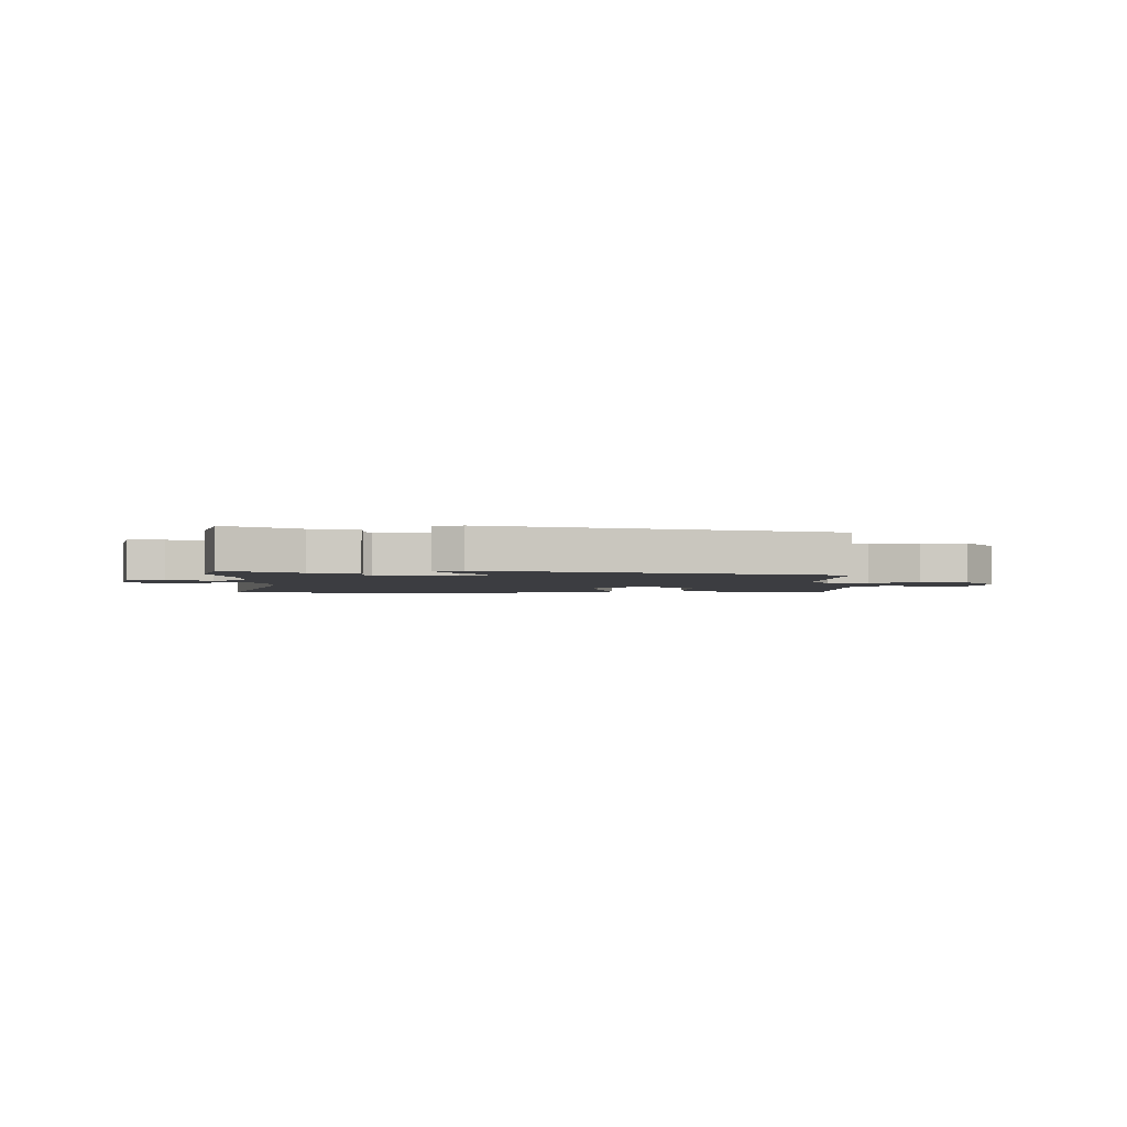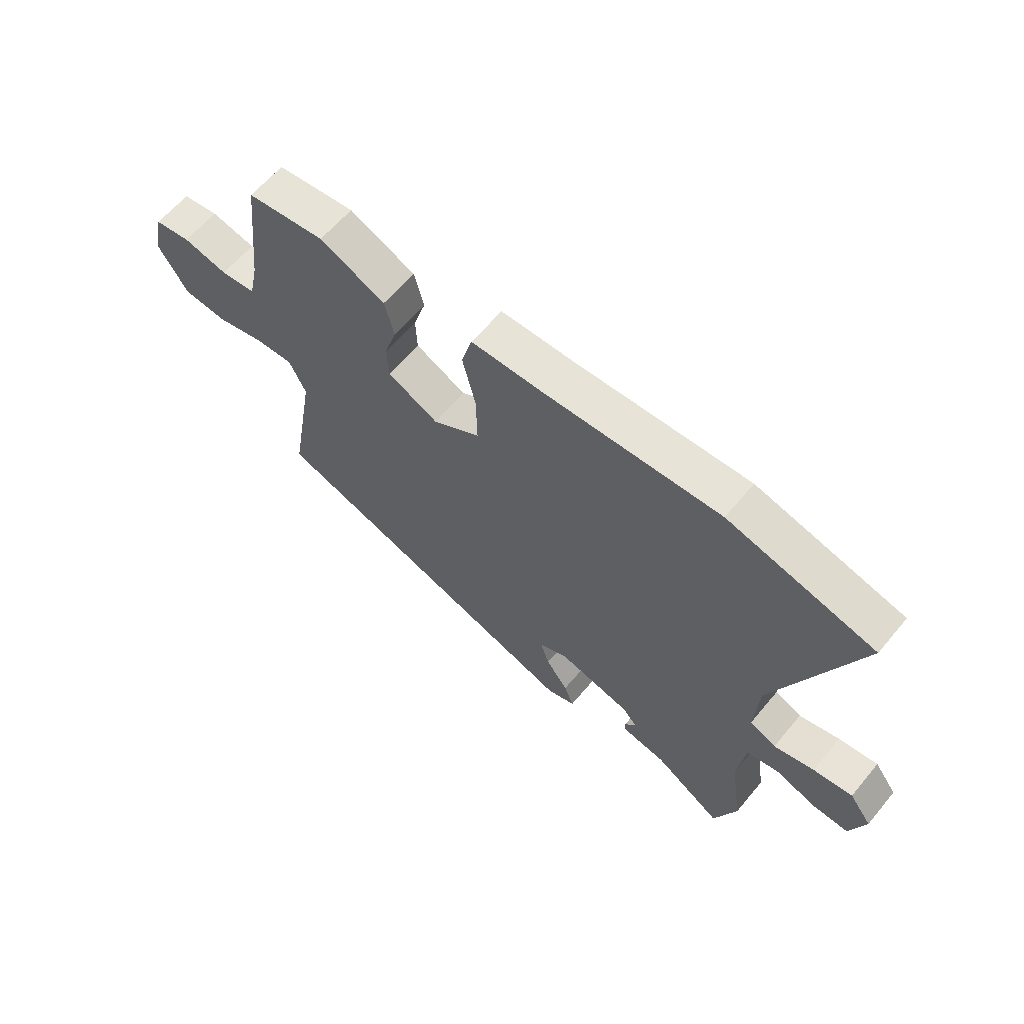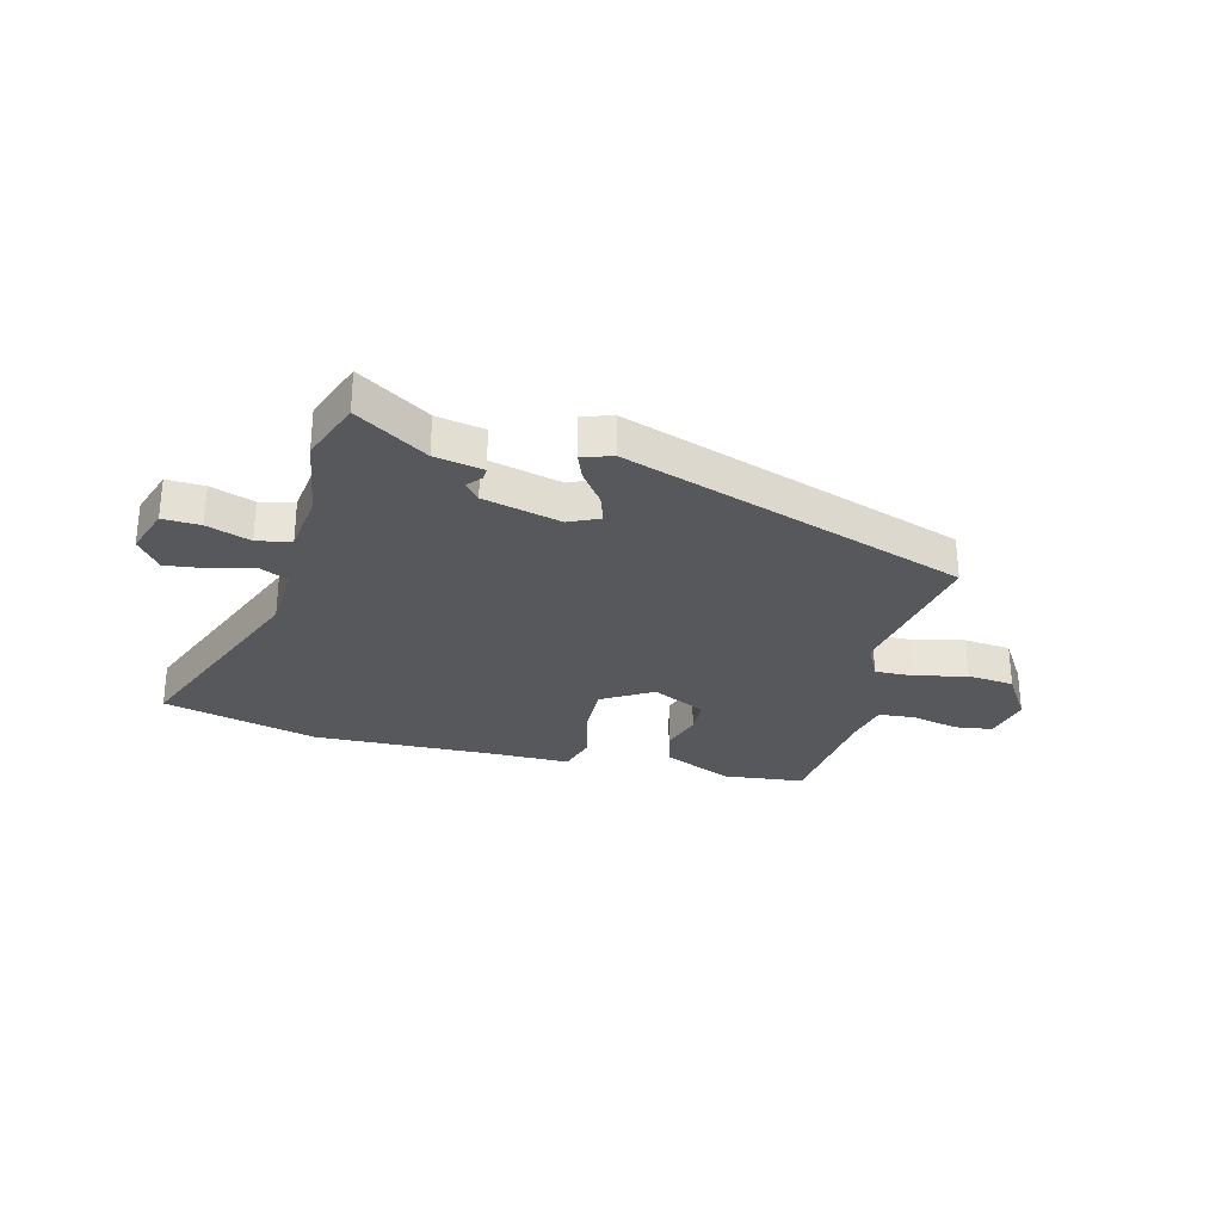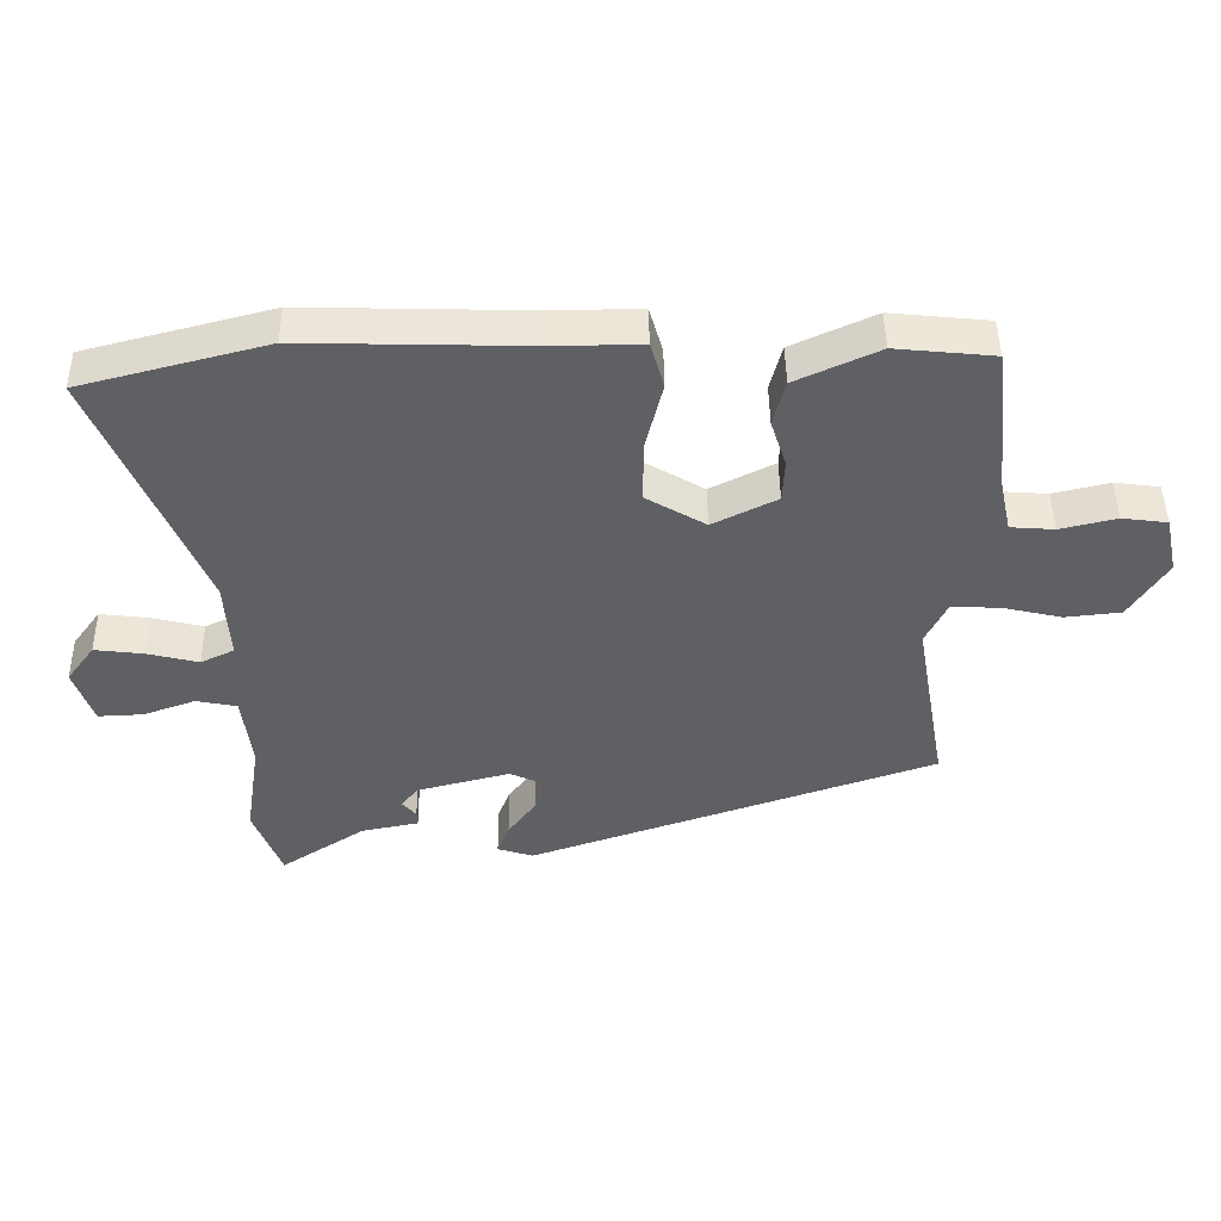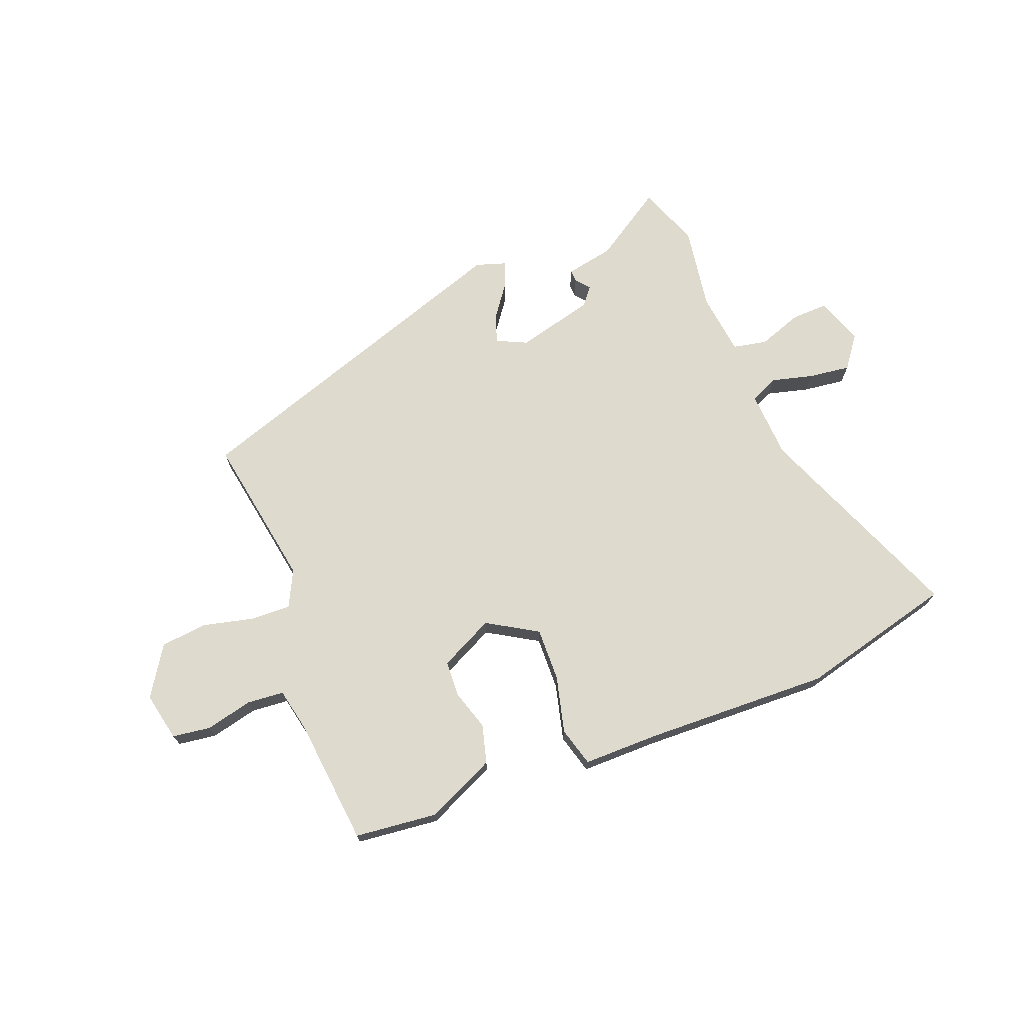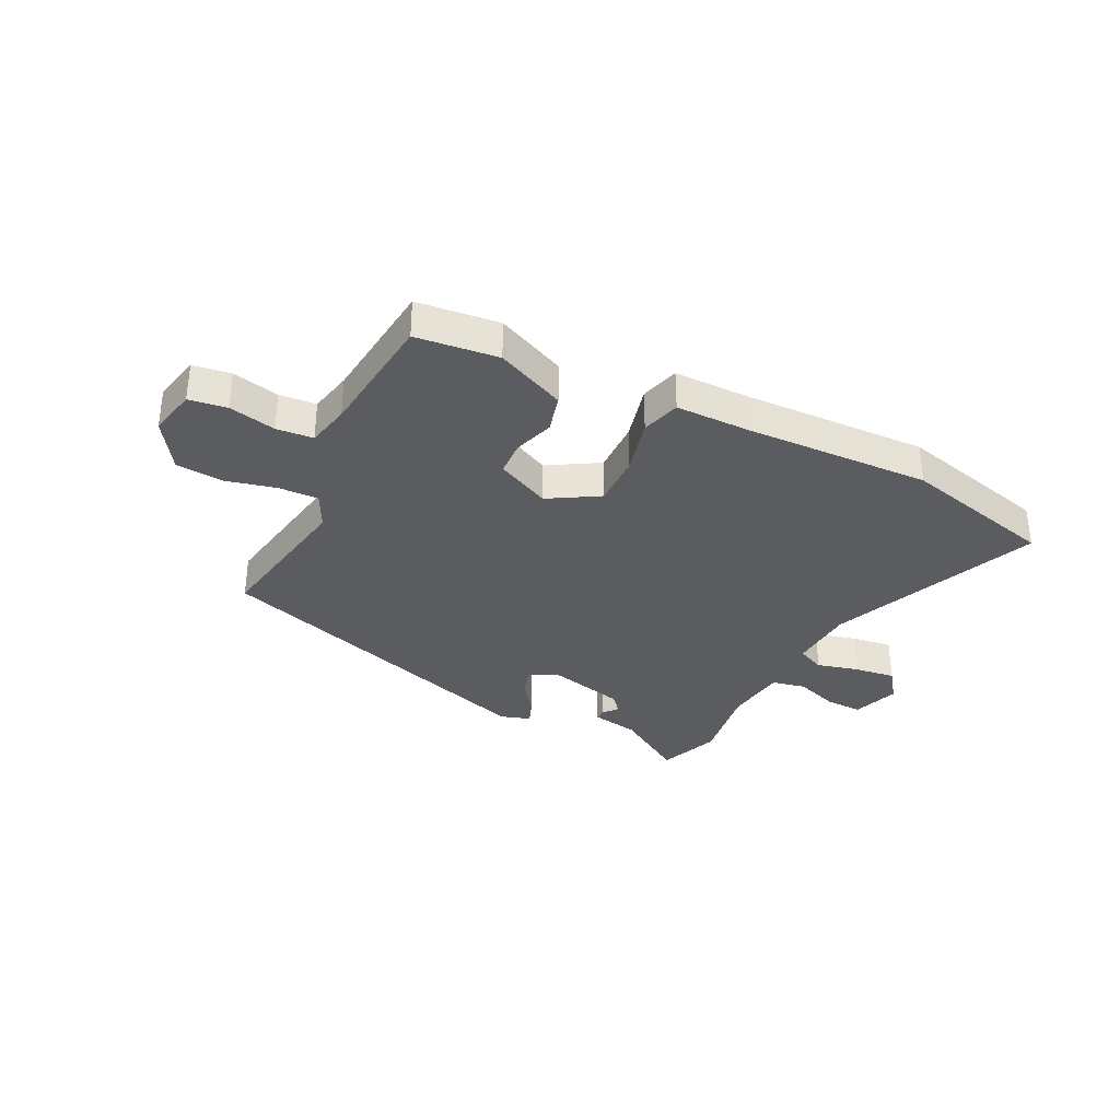
<metadata>
{"format":"obj","ext":"obj","renderer":"f3d","projection":"perspective","resolution":1024,"background":"white","views":[{"elev":-2.7,"azim":-176.4,"up":"+Y"},{"elev":61.7,"azim":39.7,"up":"+Z"},{"elev":-28.7,"azim":165.8,"up":"+Y"},{"elev":46.4,"azim":179.2,"up":"+Z"},{"elev":71.2,"azim":-21.0,"up":"+Y"},{"elev":-33.7,"azim":-26.1,"up":"+Y"}]}
</metadata>
<code>
v 0.529 0.07 -0.423
v 0.487 0.07 -0.534
v 0.36 0.07 -0.451
v 0.274 0.07 -0.434
v 0.275 0.07 -0.412
v 0.296 0.07 -0.387
v 0.27 0.07 -0.355
v 0.131 0.07 -0.319
v 0.077 0.07 -0.344
v 0.094 0.07 -0.395
v 0.136 0.07 -0.453
v 0.154 0.07 -0.5
v 0.1 0.07 -0.517
v -0.511 0.07 -0.306
v -0.463 0.07 -0.032
v -0.495 0.07 0.033
v -0.567 0.07 0.031
v -0.657 0.07 0.01
v -0.741 0.07 0.019
v -0.797 0.07 0.108
v -0.778 0.07 0.195
v -0.71 0.07 0.204
v -0.626 0.07 0.184
v -0.56 0.07 0.189
v -0.543 0.07 0.267
v -0.518 0.07 0.494
v -0.371 0.07 0.509
v -0.247 0.07 0.452
v -0.229 0.07 0.383
v -0.252 0.07 0.311
v -0.249 0.07 0.247
v -0.153 0.07 0.199
v -0.063 0.07 0.252
v -0.065 0.07 0.348
v -0.09 0.07 0.449
v -0.07 0.07 0.519
v 0.065 0.07 0.518
v 0.397 0.07 0.527
v 0.674 0.07 0.455
v 0.52 0.07 0.079
v 0.513 0.07 -0.041
v 0.563 0.07 -0.065
v 0.639 0.07 -0.046
v 0.713 0.07 -0.037
v 0.755 0.07 -0.094
v 0.726 0.07 -0.179
v 0.659 0.07 -0.176
v 0.581 0.07 -0.148
v 0.52 0.07 -0.16
v 0.506 0.07 -0.273
v 0.529 0 -0.423
v 0.487 0 -0.534
v 0.36 0 -0.451
v 0.274 0 -0.434
v 0.275 0 -0.412
v 0.296 0 -0.387
v 0.27 0 -0.355
v 0.131 0 -0.319
v 0.077 0 -0.344
v 0.094 0 -0.395
v 0.136 0 -0.453
v 0.154 0 -0.5
v 0.1 0 -0.517
v -0.511 0 -0.306
v -0.463 0 -0.032
v -0.495 0 0.033
v -0.567 0 0.031
v -0.657 0 0.01
v -0.741 0 0.019
v -0.797 0 0.108
v -0.778 0 0.195
v -0.71 0 0.204
v -0.626 0 0.184
v -0.56 0 0.189
v -0.543 0 0.267
v -0.518 0 0.494
v -0.371 0 0.509
v -0.247 0 0.452
v -0.229 0 0.383
v -0.252 0 0.311
v -0.249 0 0.247
v -0.153 0 0.199
v -0.063 0 0.252
v -0.065 0 0.348
v -0.09 0 0.449
v -0.07 0 0.519
v 0.065 0 0.518
v 0.397 0 0.527
v 0.674 0 0.455
v 0.52 0 0.079
v 0.513 0 -0.041
v 0.563 0 -0.065
v 0.639 0 -0.046
v 0.713 0 -0.037
v 0.755 0 -0.094
v 0.726 0 -0.179
v 0.659 0 -0.176
v 0.581 0 -0.148
v 0.52 0 -0.16
v 0.506 0 -0.273
f 46 47 48
f 45 46 48
f 44 45 48
f 43 44 48
f 42 43 48
f 41 42 48 49
f 37 38 39 40
f 37 40 41
f 36 37 41
f 35 36 41
f 34 35 41
f 41 49 50
f 34 41 50
f 33 34 50
f 28 29 30
f 27 28 30
f 26 27 30
f 25 26 30
f 24 25 30 31
f 21 22 23
f 20 21 23
f 19 20 23
f 18 19 23
f 17 18 23
f 16 17 23 24
f 24 31 32
f 16 24 32
f 15 16 32
f 13 14 15
f 12 13 15
f 11 12 15
f 10 11 15
f 3 4 5 6
f 3 6 7
f 2 3 7
f 1 2 7
f 50 1 7
f 33 50 7 8
f 32 33 8 9
f 9 10 15 32
f 98 97 96
f 98 96 95
f 98 95 94
f 98 94 93
f 98 93 92
f 99 98 92 91
f 90 89 88 87
f 91 90 87
f 91 87 86
f 91 86 85
f 91 85 84
f 100 99 91
f 100 91 84
f 100 84 83
f 80 79 78
f 80 78 77
f 80 77 76
f 80 76 75
f 81 80 75 74
f 73 72 71
f 73 71 70
f 73 70 69
f 73 69 68
f 73 68 67
f 74 73 67 66
f 82 81 74
f 82 74 66
f 82 66 65
f 65 64 63
f 65 63 62
f 65 62 61
f 65 61 60
f 56 55 54 53
f 57 56 53
f 57 53 52
f 57 52 51
f 57 51 100
f 58 57 100 83
f 59 58 83 82
f 82 65 60 59
f 1 51 52 2
f 2 52 53 3
f 3 53 54 4
f 4 54 55 5
f 5 55 56 6
f 6 56 57 7
f 7 57 58 8
f 8 58 59 9
f 9 59 60 10
f 10 60 61 11
f 11 61 62 12
f 12 62 63 13
f 13 63 64 14
f 14 64 65 15
f 15 65 66 16
f 16 66 67 17
f 17 67 68 18
f 18 68 69 19
f 19 69 70 20
f 20 70 71 21
f 21 71 72 22
f 22 72 73 23
f 23 73 74 24
f 24 74 75 25
f 25 75 76 26
f 26 76 77 27
f 27 77 78 28
f 28 78 79 29
f 29 79 80 30
f 30 80 81 31
f 31 81 82 32
f 32 82 83 33
f 33 83 84 34
f 34 84 85 35
f 35 85 86 36
f 36 86 87 37
f 37 87 88 38
f 38 88 89 39
f 39 89 90 40
f 40 90 91 41
f 41 91 92 42
f 42 92 93 43
f 43 93 94 44
f 44 94 95 45
f 45 95 96 46
f 46 96 97 47
f 47 97 98 48
f 48 98 99 49
f 49 99 100 50
f 50 100 51 1

</code>
